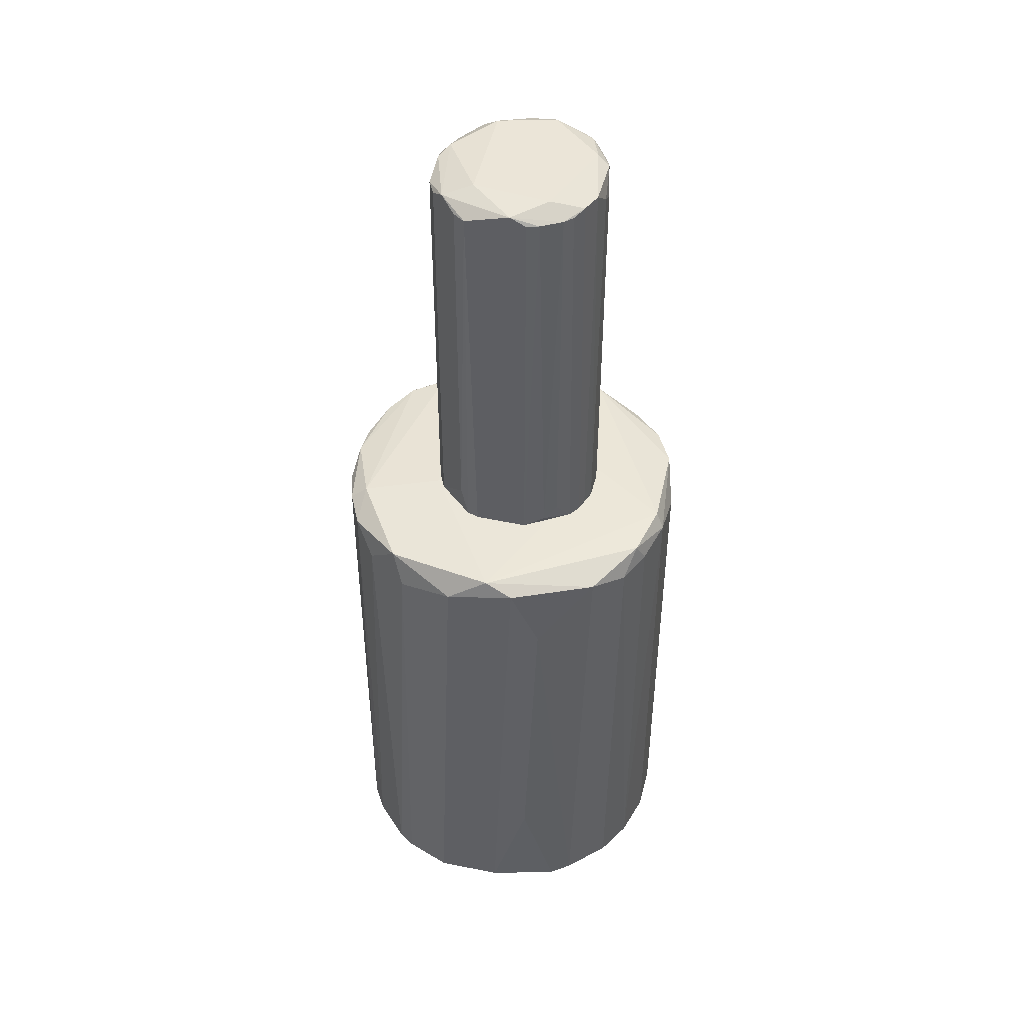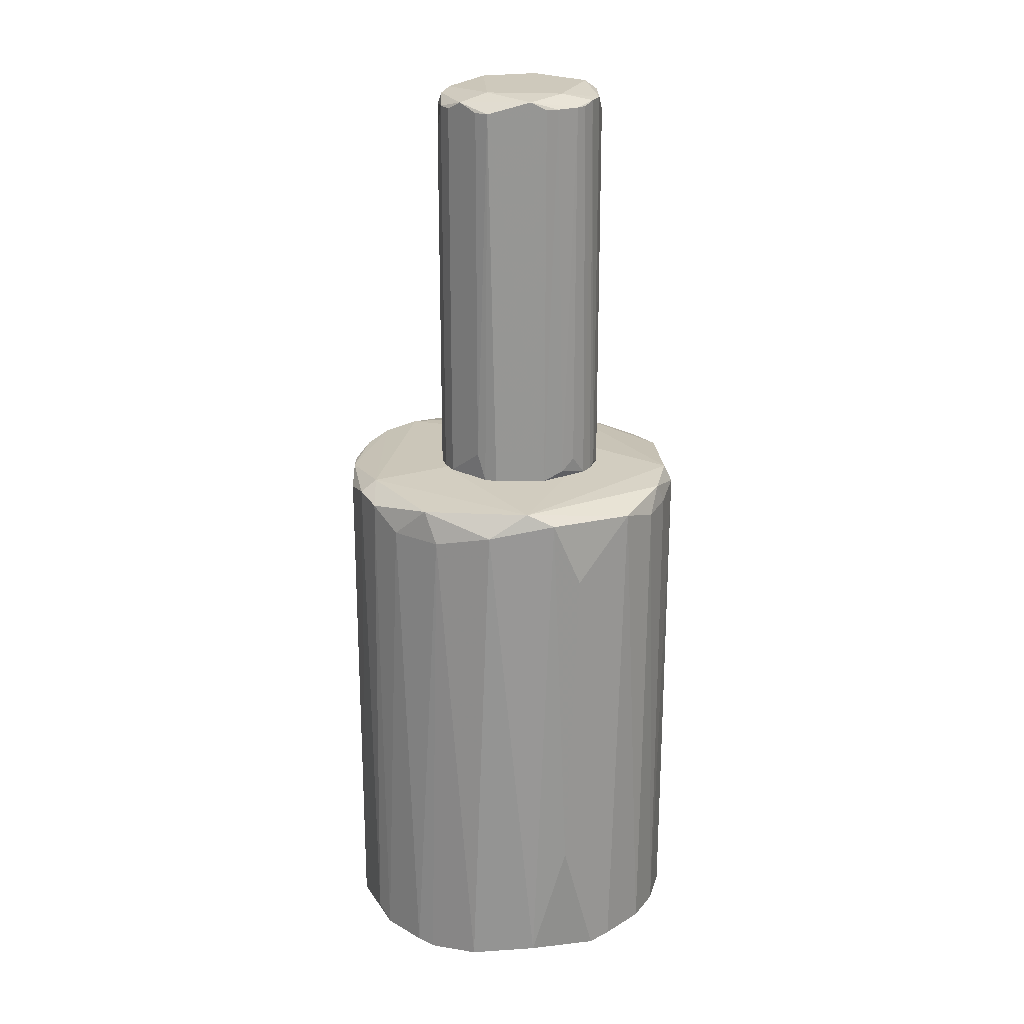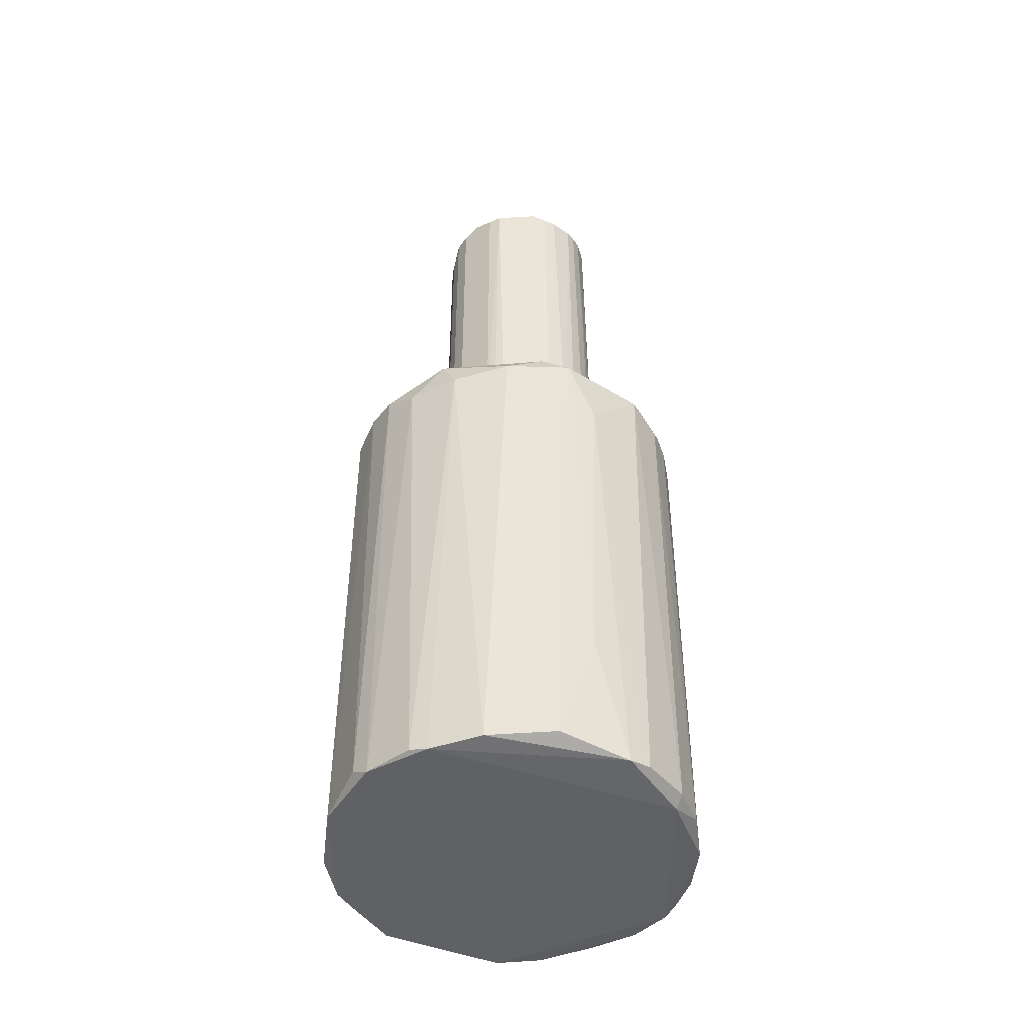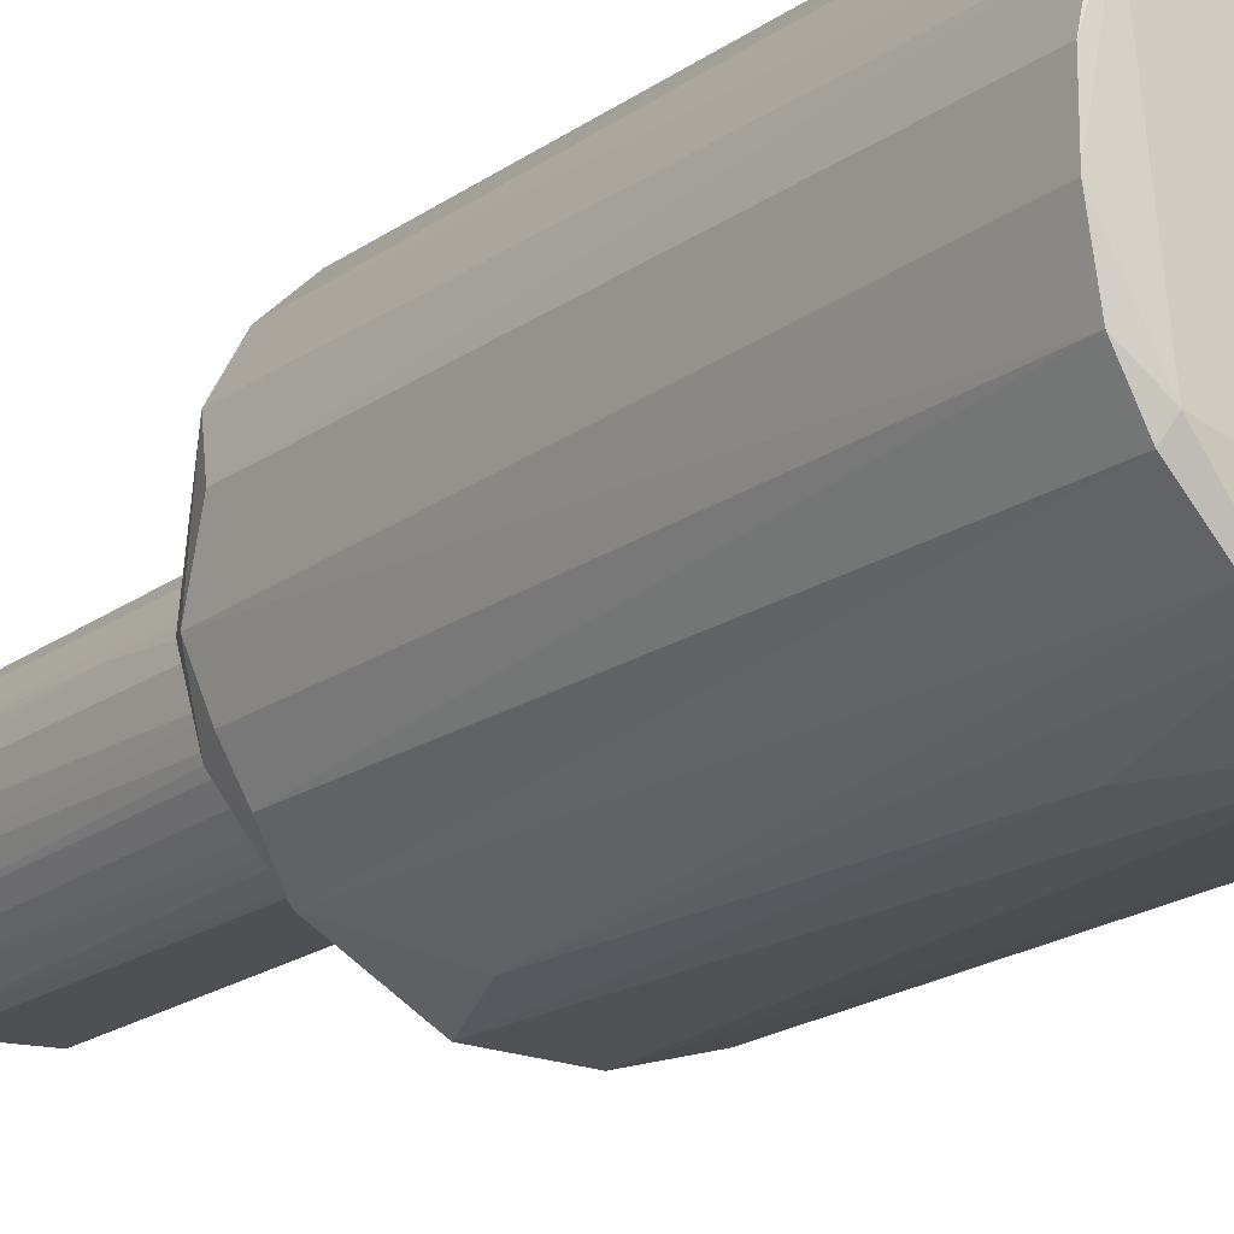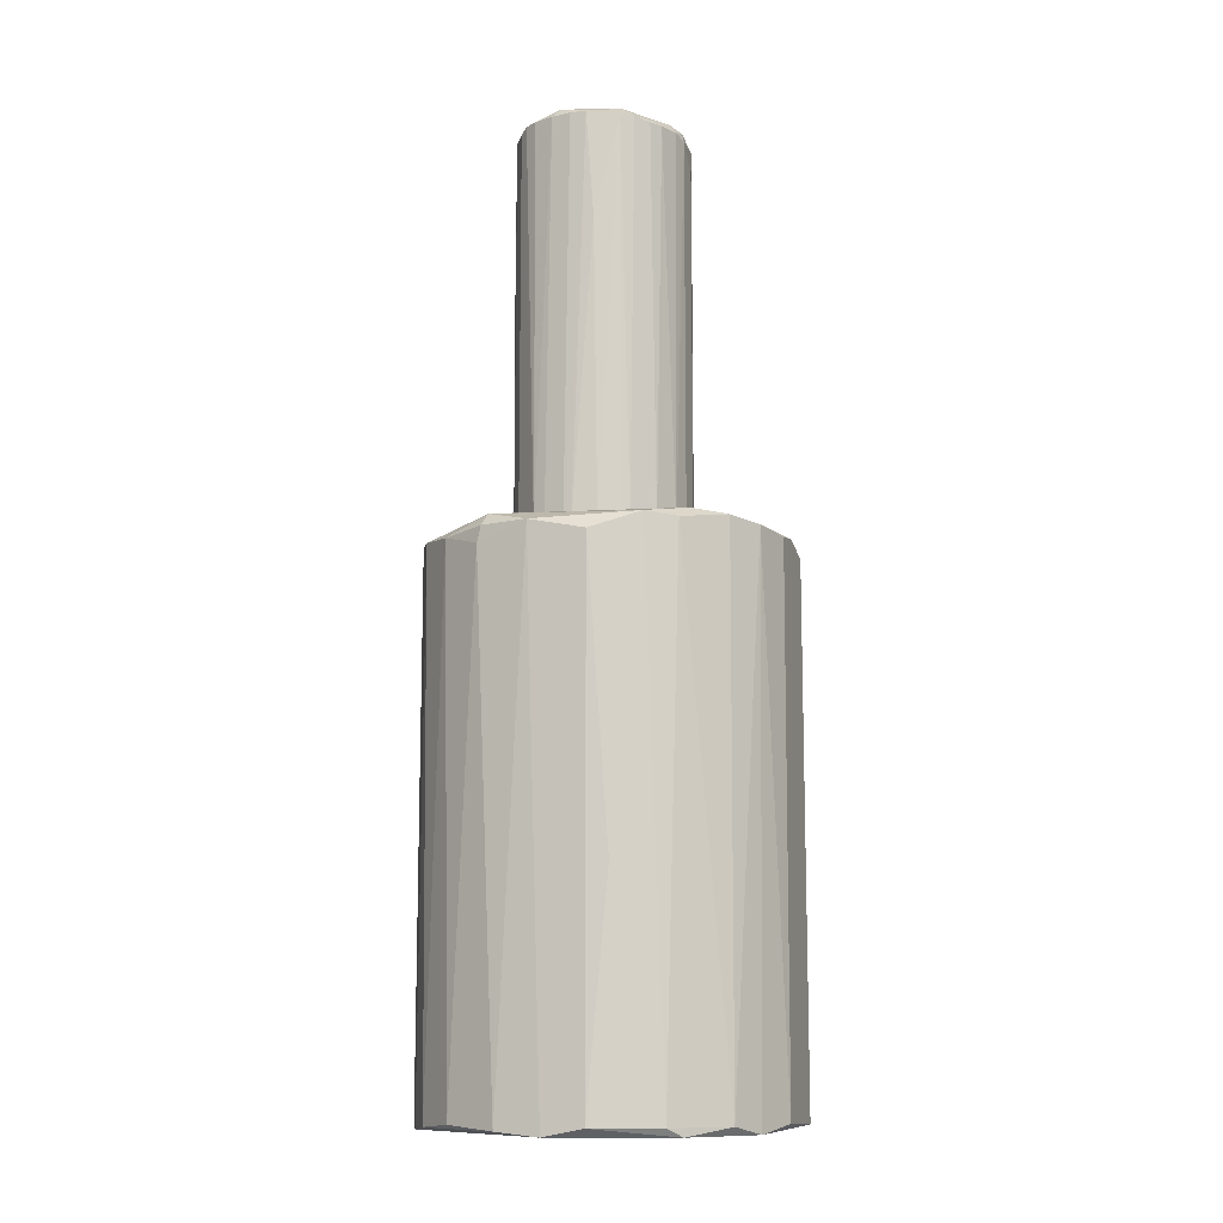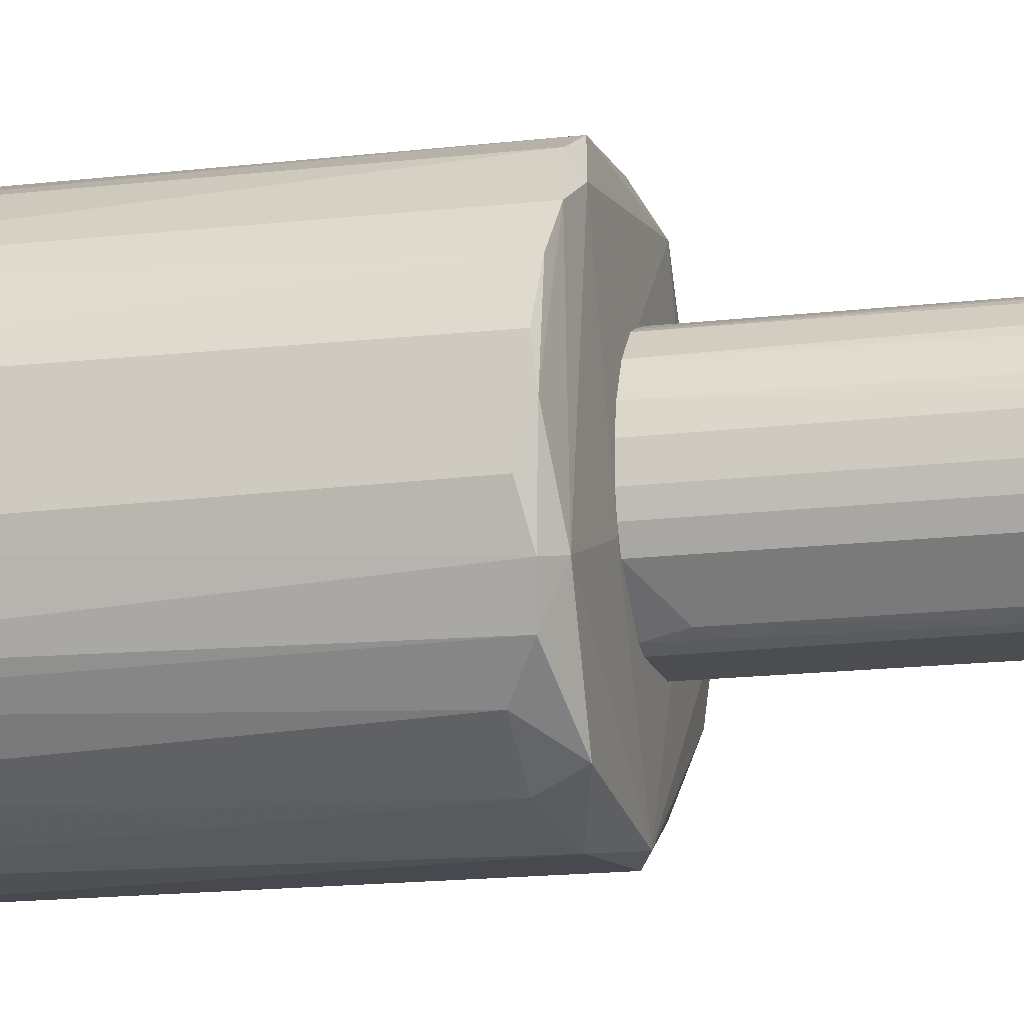
<metadata>
{"format":"obj","ext":"obj","renderer":"f3d","projection":"perspective","resolution":1024,"background":"white","views":[{"elev":45.9,"azim":-166.0,"up":"+Y"},{"elev":22.3,"azim":179.3,"up":"+Y"},{"elev":-46.7,"azim":173.3,"up":"+Y"},{"elev":-19.2,"azim":-37.2,"up":"+Z"},{"elev":-10.5,"azim":17.9,"up":"+Y"},{"elev":-15.8,"azim":104.4,"up":"+Z"}]}
</metadata>
<code>
o convex_0
v 0.3355 -0.8968 0.05481
v -0.338 -0.9044 -0.05865
v -0.338 -0.9044 0.03207
v -0.1791 0.1325 0.02448
v 0.04794 0.07941 -0.3538
v 0.1539 0.1097 0.2894
v 0.08579 -0.9043 -0.3462
v -0.0958 -0.9043 0.3122
v 0.3128 0.1021 -0.1494
v -0.3153 0.1097 0.1153
v -0.2321 0.09454 -0.2705
v -0.1715 -0.9043 -0.3084
v 0.2069 -0.912 0.2516
v 0.3128 0.1097 0.1229
v -0.1337 0.1021 0.297
v 0.275 -0.9044 -0.2251
v -0.2624 -0.9044 0.2062
v 0.1766 0.1172 -0.3008
v -0.338 0.09454 -0.07375
v -0.2775 -0.8968 -0.2175
v 0.06304 -0.8968 0.3197
v -0.0807 0.1021 -0.3462
v -0.04285 0.1021 0.3197
v 0.3355 -0.9044 -0.08891
v 0.3355 0.1097 -0.01329
v -0.04285 -0.8891 -0.3538
v -0.2169 0.09454 0.2516
v 0.275 -0.8968 0.191
v 0.1766 -0.912 -0.3084
v -0.3077 -0.912 0.1305
v 0.275 0.1172 0.1835
v -0.3002 0.1172 -0.1646
v 0.2371 0.05661 -0.263
v -0.1261 0.1247 0.2819
v 0.1387 0.1325 -0.08891
v -0.02769 0.1247 -0.3386
v -0.1942 -0.8968 0.2668
v 0.1539 0.05661 -0.3235
v 0.06304 0.07941 0.3197
v 0.2069 0.1021 0.2592
v -0.2775 0.1021 0.191
v -0.3153 -0.8968 -0.1494
v -0.285 0.07184 -0.21
v 0.1842 -0.8968 0.2743
v -0.338 0.06427 0.03207
v -0.1337 -0.02652 -0.3311
v -0.2699 -0.912 -0.1949
v 0.2977 -0.8817 -0.1949
v 0.2069 -0.9044 -0.2933
v 0.3355 0.08697 -0.08133
v 0.2826 0.09454 -0.21
v 0.2826 0.1248 -0.1419
v 0.2144 0.1248 0.2213
v 0.3355 0.1021 0.04723
v 0.3052 -0.912 0.1305
v -0.3229 0.1248 -0.06617
v -0.01259 -0.912 0.3197
v -0.2094 -0.8968 -0.2857
v 0.1009 -0.473 0.3121
v -0.3153 0.07941 -0.1494
v 0.04036 0.1325 0.1456
v -0.111 -0.6622 -0.3387
v -0.3229 -0.9044 0.1002
v -0.1412 0.07184 0.297
f 27 37 64
f 2 3 19
f 1 24 25
f 5 7 26
f 7 12 26
f 22 5 26
f 12 7 29
f 16 24 29
f 3 2 30
f 29 13 30
f 14 25 31
f 28 14 31
f 23 6 34
f 15 23 34
f 27 15 34
f 18 5 36
f 5 22 36
f 22 11 36
f 11 32 36
f 4 35 36
f 17 8 37
f 27 17 37
f 7 5 38
f 5 18 38
f 29 7 38
f 18 33 38
f 6 23 39
f 23 21 39
f 28 31 40
f 17 27 41
f 30 17 41
f 34 10 41
f 27 34 41
f 2 19 42
f 11 20 43
f 32 11 43
f 20 42 43
f 21 13 44
f 13 28 44
f 40 6 44
f 28 40 44
f 19 3 45
f 10 19 45
f 11 22 46
f 12 29 47
f 30 2 47
f 29 30 47
f 2 42 47
f 42 20 47
f 9 24 48
f 24 16 48
f 16 29 49
f 33 16 49
f 29 38 49
f 38 33 49
f 24 9 50
f 9 25 50
f 25 24 50
f 16 33 51
f 33 18 51
f 9 48 51
f 48 16 51
f 25 9 52
f 31 25 52
f 18 36 52
f 36 35 52
f 9 51 52
f 51 18 52
f 34 6 53
f 6 40 53
f 40 31 53
f 31 52 53
f 52 35 53
f 14 1 54
f 25 14 54
f 1 25 54
f 1 14 55
f 24 1 55
f 28 13 55
f 14 28 55
f 13 29 55
f 29 24 55
f 19 10 56
f 32 19 56
f 34 4 56
f 10 34 56
f 4 36 56
f 36 32 56
f 8 17 57
f 13 21 57
f 23 8 57
f 21 23 57
f 30 13 57
f 17 30 57
f 20 11 58
f 11 46 58
f 46 12 58
f 12 47 58
f 47 20 58
f 6 39 59
f 39 21 59
f 44 6 59
f 21 44 59
f 19 32 60
f 42 19 60
f 32 43 60
f 43 42 60
f 4 34 61
f 35 4 61
f 34 53 61
f 53 35 61
f 26 12 62
f 22 26 62
f 12 46 62
f 46 22 62
f 3 30 63
f 41 10 63
f 30 41 63
f 45 3 63
f 10 45 63
f 23 15 64
f 8 23 64
f 15 27 64
f 37 8 64
o convex_1
v 0.1388 0.8817 0.03213
v -0.1791 0.1325 -0.05109
v -0.1791 0.1325 0.001828
v 0.1463 0.1325 0.001828
v -0.03528 0.9044 -0.1722
v -0.1034 0.8969 0.123
v -0.02014 0.1325 0.1532
v 0.05549 0.1325 -0.1646
v -0.1715 0.8969 -0.06622
v 0.1236 0.8817 -0.1041
v -0.1034 0.1477 -0.157
v 0.06307 0.8893 0.1305
v 0.116 0.1325 0.08511
v -0.09584 0.1325 0.1381
v -0.164 0.8893 0.05484
v -0.1412 0.8893 -0.1268
v 0.1236 0.1325 -0.1041
v 0.04794 0.8818 -0.1722
v -0.02773 0.8969 0.1457
v -0.06557 0.1325 -0.1722
v 0.1463 0.8287 -0.04351
v 0.05549 0.9121 0.1002
v -0.1412 0.1325 0.09269
v 0.06307 0.1325 0.1305
v -0.164 0.1325 -0.09649
v -0.08829 0.8893 -0.1646
v -0.1791 0.8515 0.001828
v 0.1085 0.8818 0.09269
v -0.1488 0.9121 0.03968
v 0.04794 0.9121 -0.1041
v -0.1412 0.8893 0.09269
v 0.1388 0.1325 -0.0738
v 0.07062 0.1855 -0.157
v 0.0328 0.1325 -0.1722
v 0.01767 0.6925 0.1457
v 0.1388 0.8968 -0.01324
v -0.164 0.1325 0.05484
v -0.09584 0.9121 -0.1192
v 0.0782 0.1325 0.123
v 0.1388 0.1325 0.03968
v -0.1261 0.1703 -0.1419
v 0.1009 0.8969 -0.1268
v 0.1463 0.8741 0.001828
v 0.1236 0.8817 0.06997
v 0.02522 0.1325 0.1457
v -0.05041 0.9121 0.1305
v -0.1715 0.4732 0.03968
v 0.1388 0.8817 -0.0738
v 0.1463 0.1325 -0.04351
v -0.07312 0.1401 0.1457
v -0.06557 0.8969 0.1381
v -0.1261 0.8893 -0.1419
v -0.1564 0.8969 -0.104
v -0.1791 0.8666 -0.02837
v -0.06557 0.8893 -0.1722
v 0.002538 0.8969 0.1457
v -0.1488 0.1325 -0.1192
v 0.07062 0.8818 -0.157
v 0.08578 0.8893 0.1154
v 0.1236 0.9044 0.01699
v -0.1715 0.1401 -0.08135
v -0.1261 0.8969 0.1078
v -0.1715 0.8969 0.03213
v -0.03528 0.1401 0.1532
f 120 83 128
f 67 66 68
f 67 68 71
f 68 66 72
f 71 68 77
f 67 71 78
f 68 72 81
f 72 66 84
f 69 82 84
f 67 78 87
f 71 77 88
f 84 66 89
f 84 75 90
f 66 67 91
f 93 86 94
f 87 78 95
f 79 87 95
f 68 81 96
f 81 74 96
f 81 72 97
f 74 81 97
f 72 82 97
f 82 72 98
f 72 84 98
f 84 82 98
f 67 87 101
f 87 79 101
f 73 93 102
f 93 94 102
f 94 69 102
f 76 88 103
f 88 77 103
f 77 68 104
f 82 69 106
f 69 94 106
f 68 85 107
f 100 65 107
f 65 104 107
f 104 68 107
f 92 77 108
f 104 65 108
f 77 104 108
f 71 88 109
f 88 76 109
f 76 99 109
f 99 71 109
f 86 93 110
f 91 67 111
f 67 101 111
f 101 79 111
f 96 74 112
f 85 96 112
f 74 106 112
f 106 100 112
f 107 85 112
f 100 107 112
f 85 68 113
f 68 96 113
f 96 85 113
f 78 71 114
f 114 83 115
f 70 78 115
f 110 70 115
f 83 110 115
f 78 114 115
f 69 90 116
f 90 75 116
f 102 69 116
f 75 105 116
f 73 102 117
f 116 80 117
f 102 116 117
f 73 66 118
f 66 91 118
f 69 84 119
f 90 69 119
f 84 90 119
f 76 86 120
f 99 76 120
f 71 99 120
f 110 83 120
f 86 110 120
f 75 84 121
f 84 89 121
f 105 75 121
f 80 116 121
f 116 105 121
f 89 117 121
f 117 80 121
f 74 97 122
f 97 82 122
f 82 106 122
f 106 74 122
f 86 76 123
f 77 92 123
f 76 103 123
f 103 77 123
f 92 108 123
f 123 108 124
f 94 86 124
f 65 100 124
f 106 94 124
f 100 106 124
f 108 65 124
f 86 123 124
f 66 73 125
f 89 66 125
f 73 117 125
f 117 89 125
f 78 70 126
f 95 78 126
f 70 110 126
f 110 93 126
f 93 73 127
f 79 95 127
f 91 111 127
f 111 79 127
f 73 118 127
f 118 91 127
f 126 93 127
f 95 126 127
f 114 71 128
f 83 114 128
f 71 120 128

</code>
